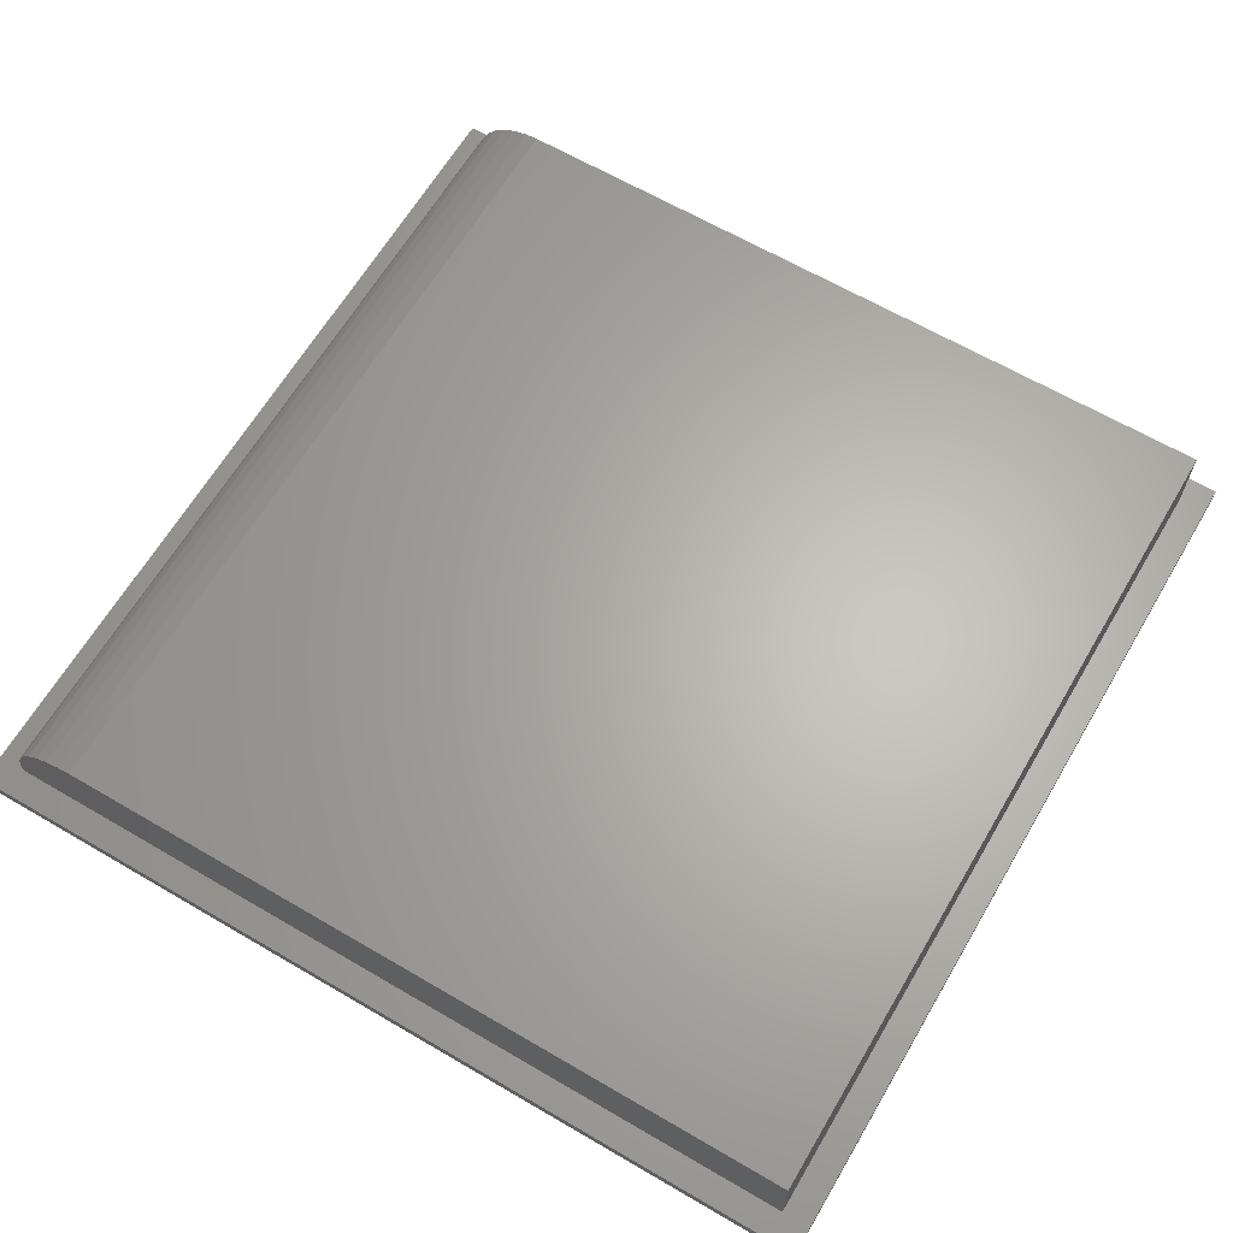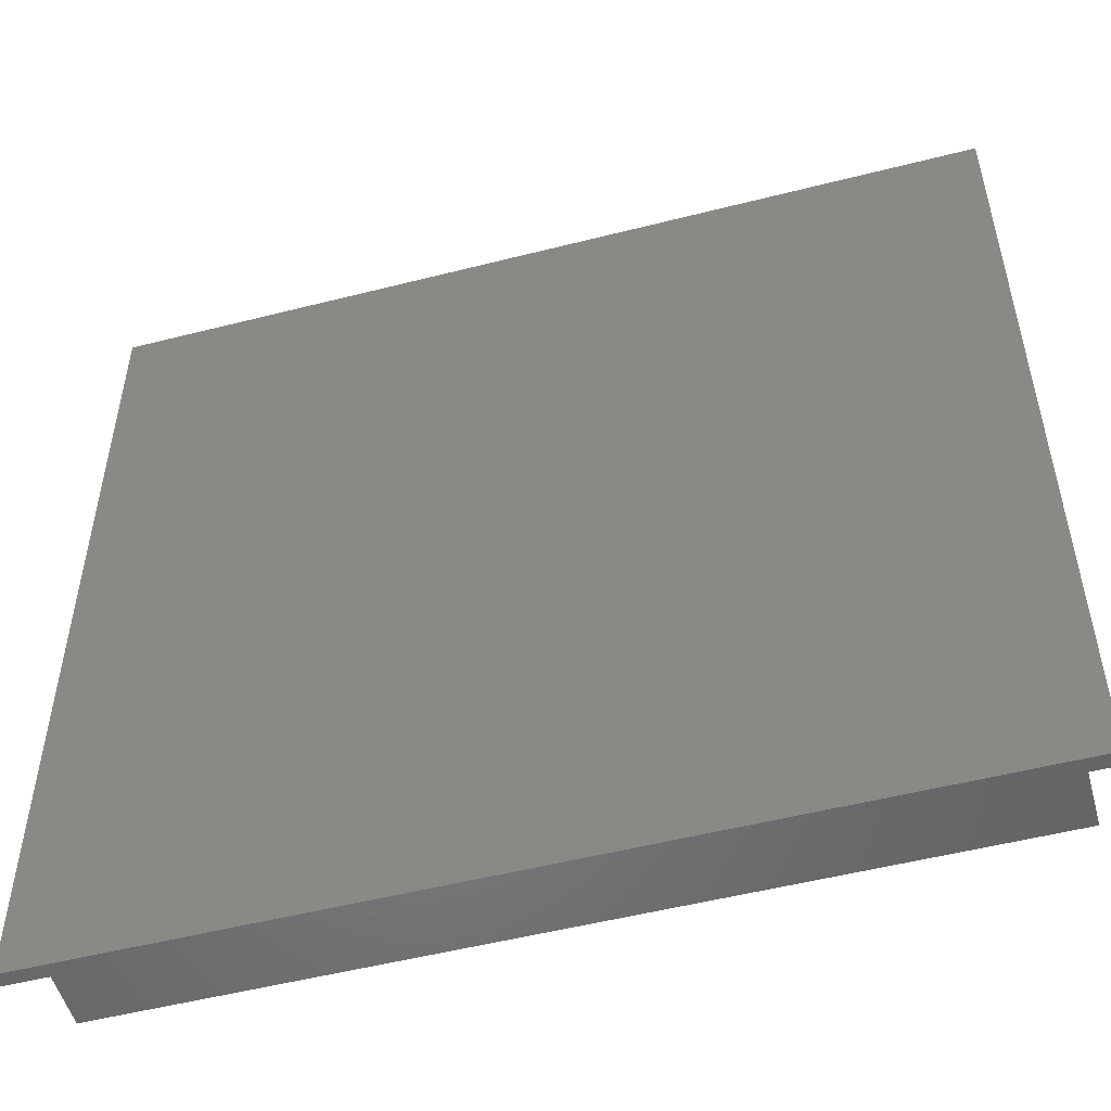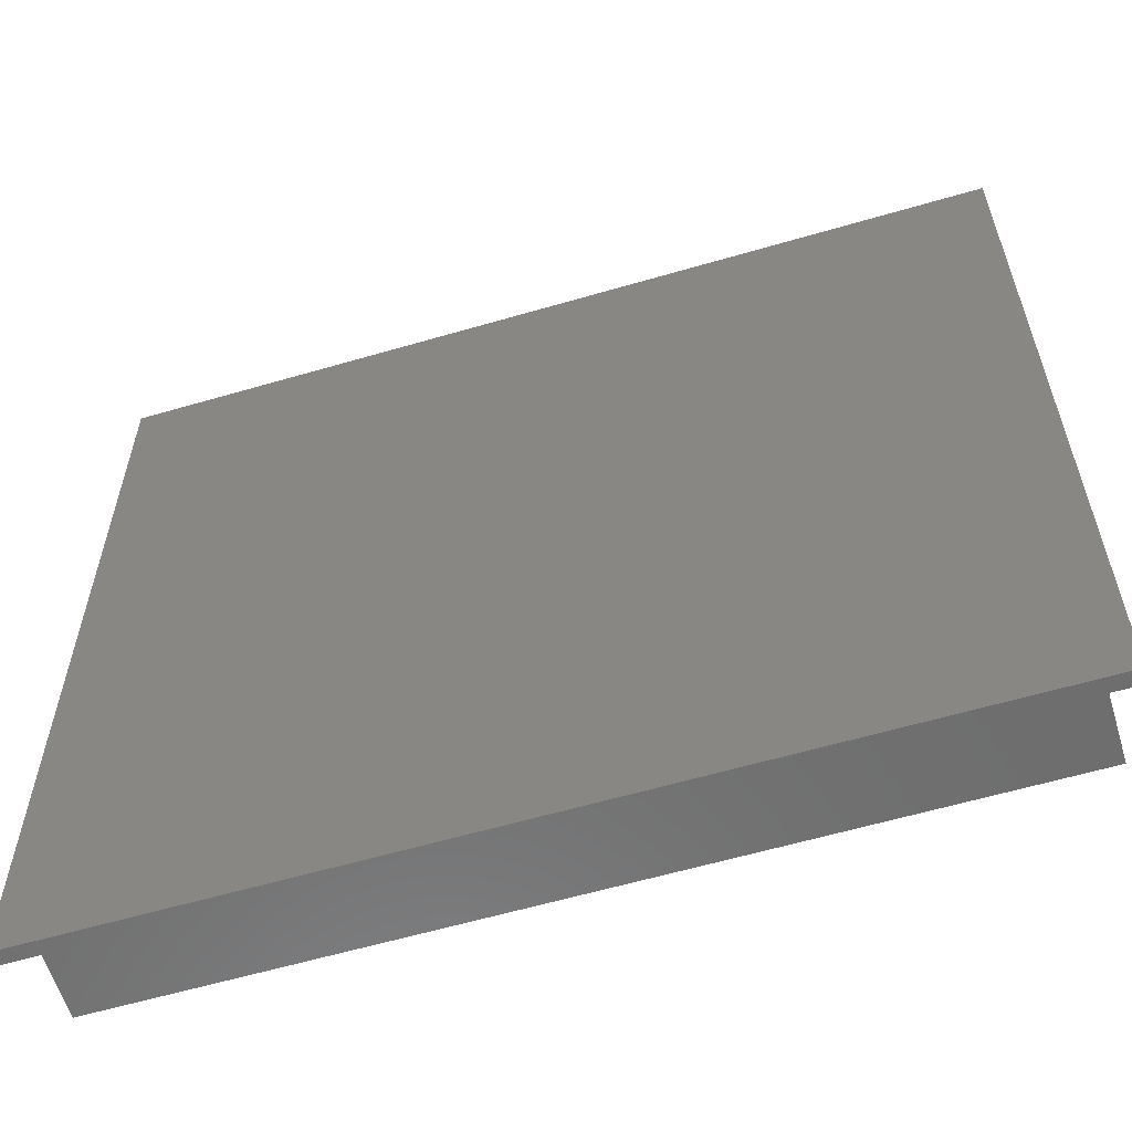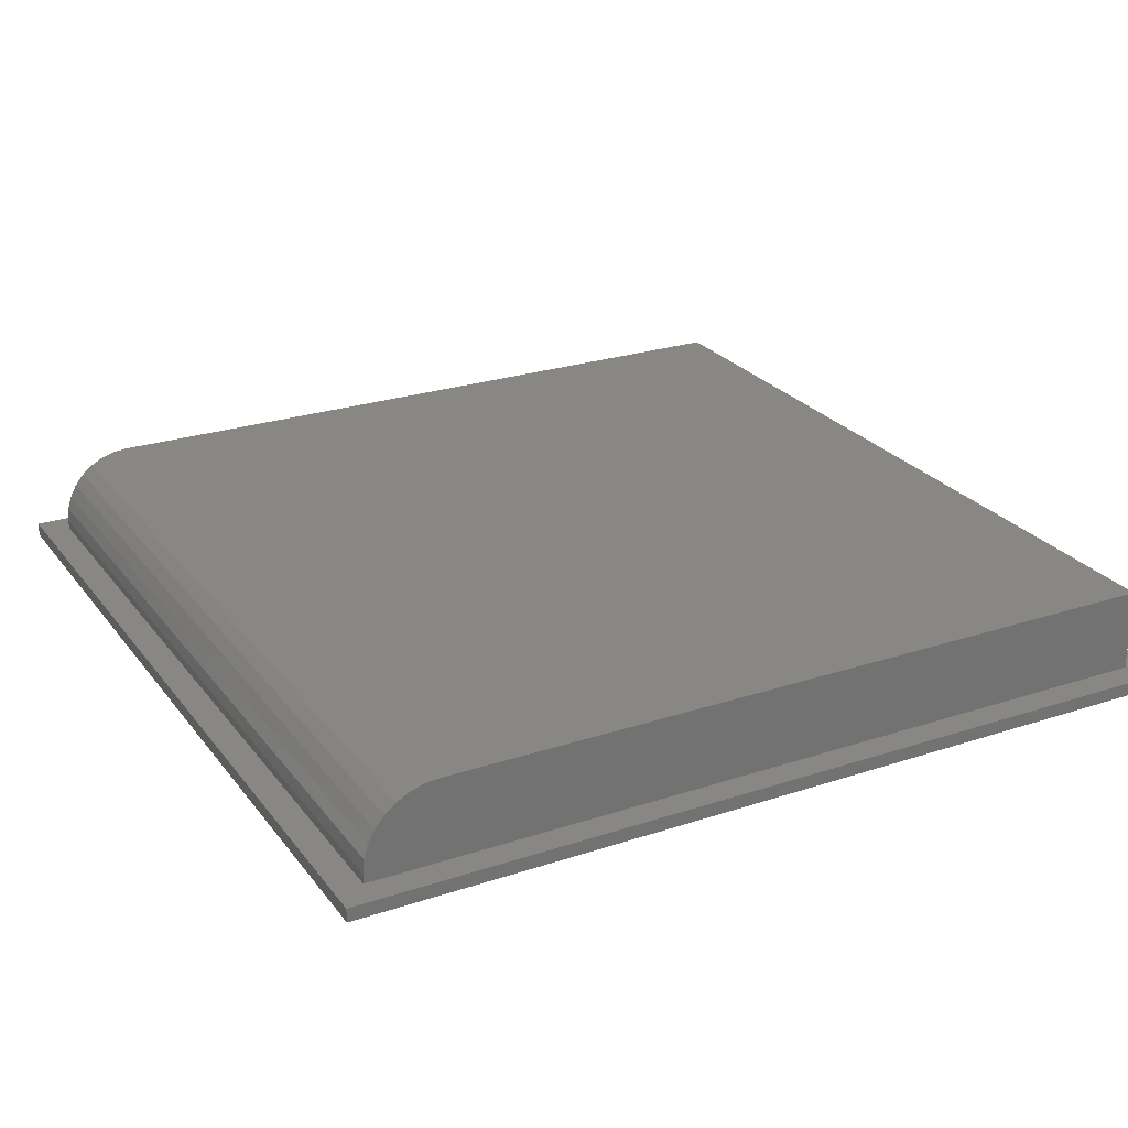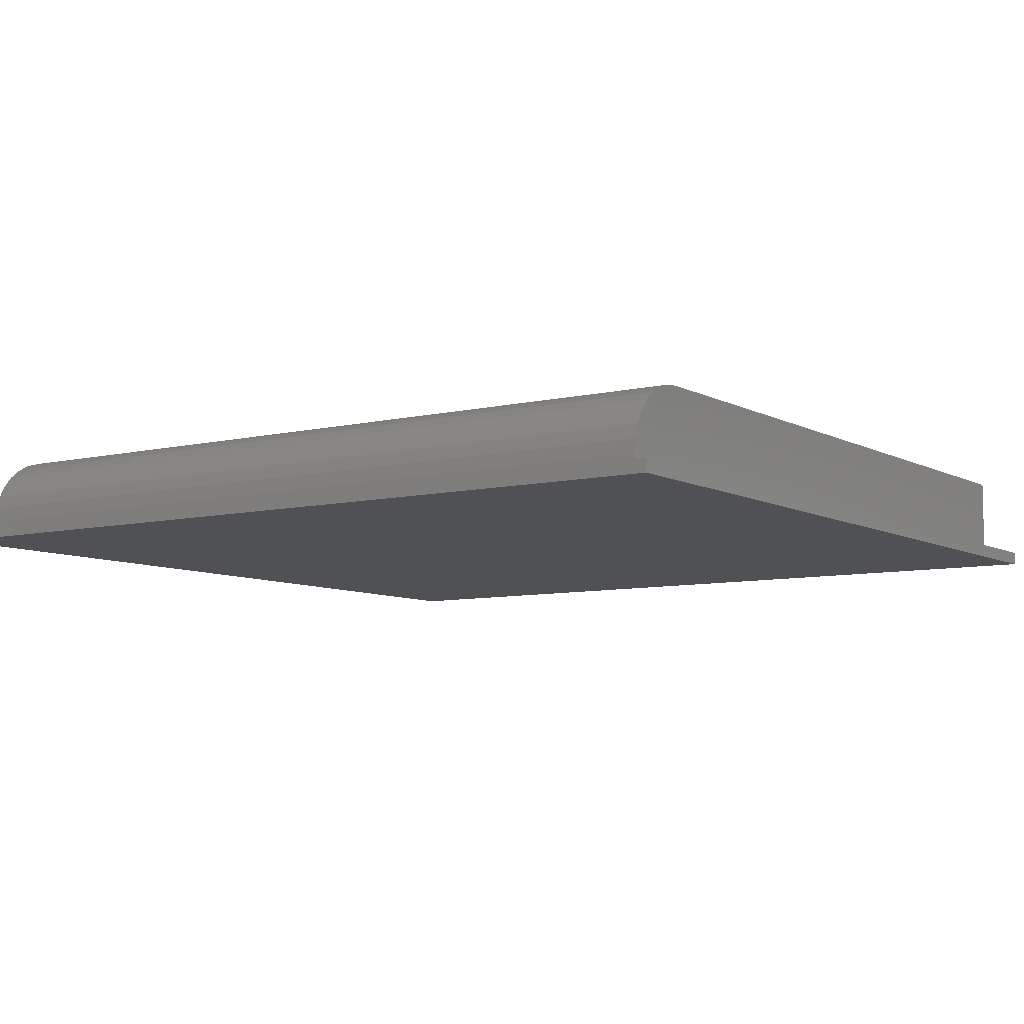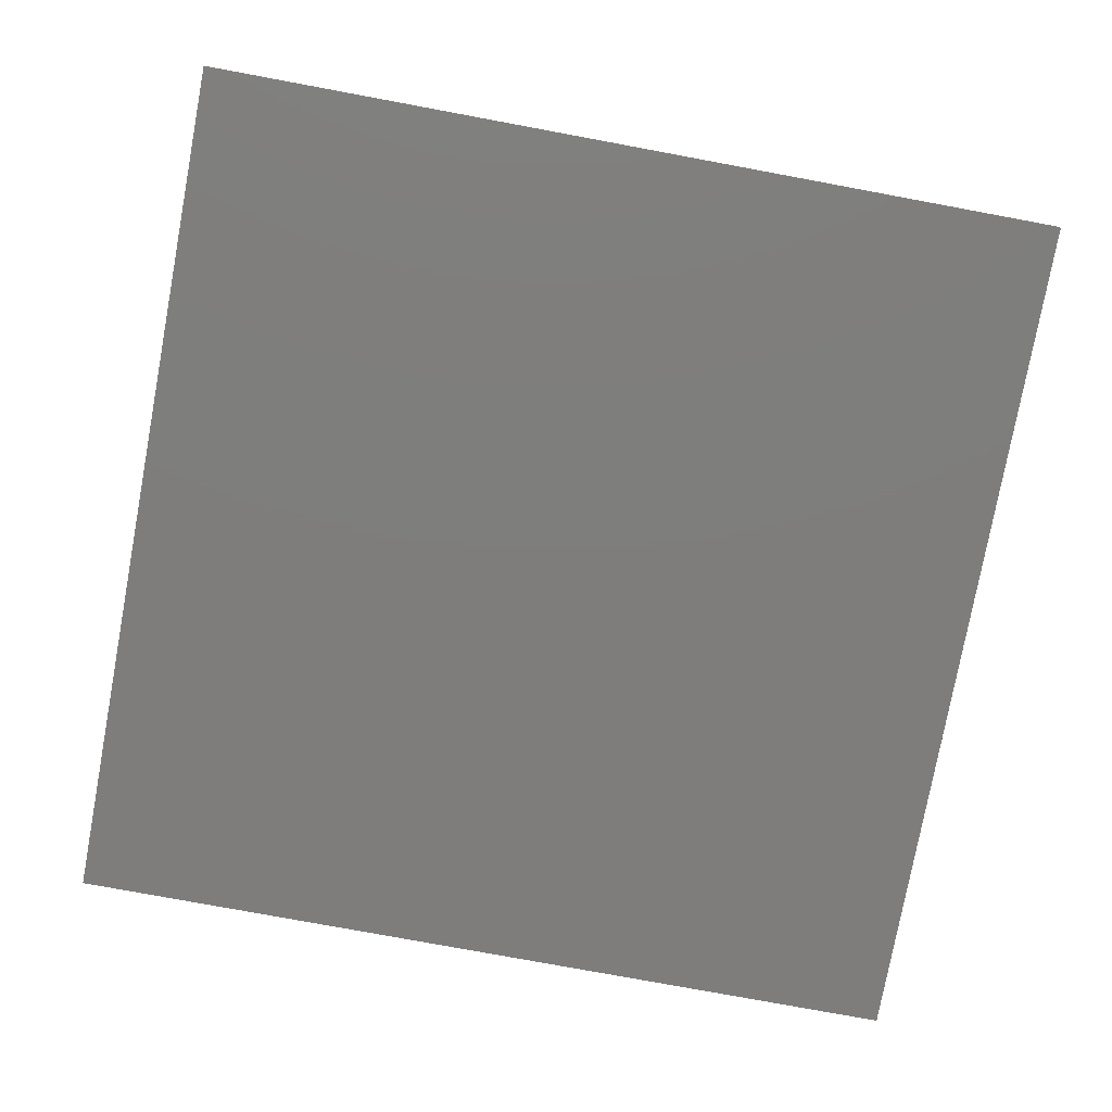
<metadata>
{"format":"stl","ext":"stl","renderer":"f3d","projection":"perspective","resolution":1024,"background":"white","views":[{"elev":64.4,"azim":-59.5,"up":"+Z"},{"elev":-52.1,"azim":-164.6,"up":"+Y"},{"elev":-59.9,"azim":-163.3,"up":"+Y"},{"elev":25.2,"azim":-118.2,"up":"+Z"},{"elev":-7.7,"azim":-145.8,"up":"+Z"},{"elev":-77.4,"azim":-10.5,"up":"+Z"}]}
</metadata>
<code>
# stl→obj: 32 verts, 60 faces
v -0.7031 -0.7031 0.1641
v 0.7031 -0.7031 0.1641
v -0.7031 0.5781 0.1641
v 0.7031 0.5781 0.1641
v -0.7031 0.6025 0.1617
v -0.7031 0.626 0.1545
v -0.7031 0.6476 0.143
v -0.7031 0.6665 0.1275
v -0.7031 0.6821 0.1085
v -0.7031 0.6936 0.0869
v -0.7031 0.7007 0.06345
v -0.7031 0.7031 0.03906
v -0.7031 0.7031 0.02344
v -0.7031 -0.7031 0.02344
v 0.7031 0.7031 0.03906
v 0.7031 0.7031 0.02344
v 0.7031 0.7007 0.06345
v 0.7031 0.6936 0.0869
v 0.7031 0.6821 0.1085
v 0.7031 0.6665 0.1275
v 0.7031 0.6476 0.143
v 0.7031 0.626 0.1545
v 0.7031 0.6025 0.1617
v 0.7031 -0.7031 0.02344
v 0.75 -0.75 0.02344
v -0.75 -0.75 0.02344
v -0.75 0.75 0.02344
v 0.75 0.75 0.02344
v -0.75 -0.75 0
v -0.75 0.75 0
v 0.75 -0.75 0
v 0.75 0.75 0
f 1 2 3
f 3 2 4
f 3 5 6
f 3 6 7
f 3 7 8
f 3 8 9
f 3 9 10
f 3 10 11
f 3 11 12
f 3 12 13
f 3 13 14
f 3 14 1
f 15 16 12
f 12 16 13
f 16 15 17
f 16 17 18
f 16 18 19
f 16 19 20
f 16 20 21
f 16 21 22
f 16 22 23
f 16 23 4
f 16 4 2
f 16 2 24
f 15 12 17
f 17 12 11
f 17 11 18
f 18 11 10
f 18 10 19
f 19 10 9
f 19 9 20
f 20 9 8
f 20 8 21
f 21 8 7
f 21 7 22
f 22 7 6
f 22 6 23
f 23 6 5
f 23 5 4
f 4 5 3
f 25 24 26
f 26 24 14
f 26 14 27
f 27 14 13
f 27 13 28
f 28 13 16
f 28 16 25
f 25 16 24
f 1 14 2
f 2 14 24
f 29 30 31
f 31 30 32
f 27 30 26
f 26 30 29
f 28 32 27
f 27 32 30
f 25 31 28
f 28 31 32
f 26 29 25
f 25 29 31

</code>
